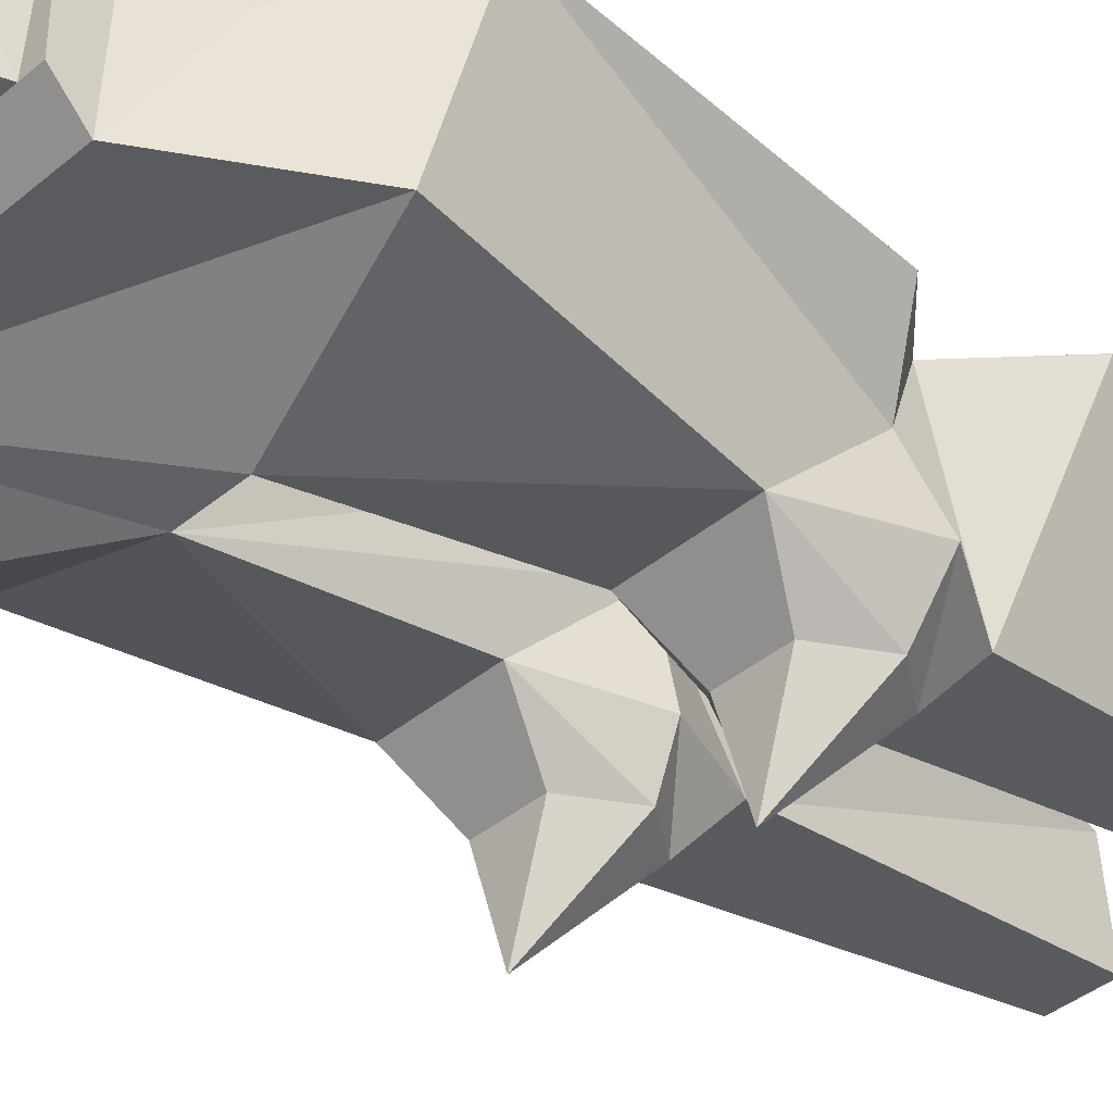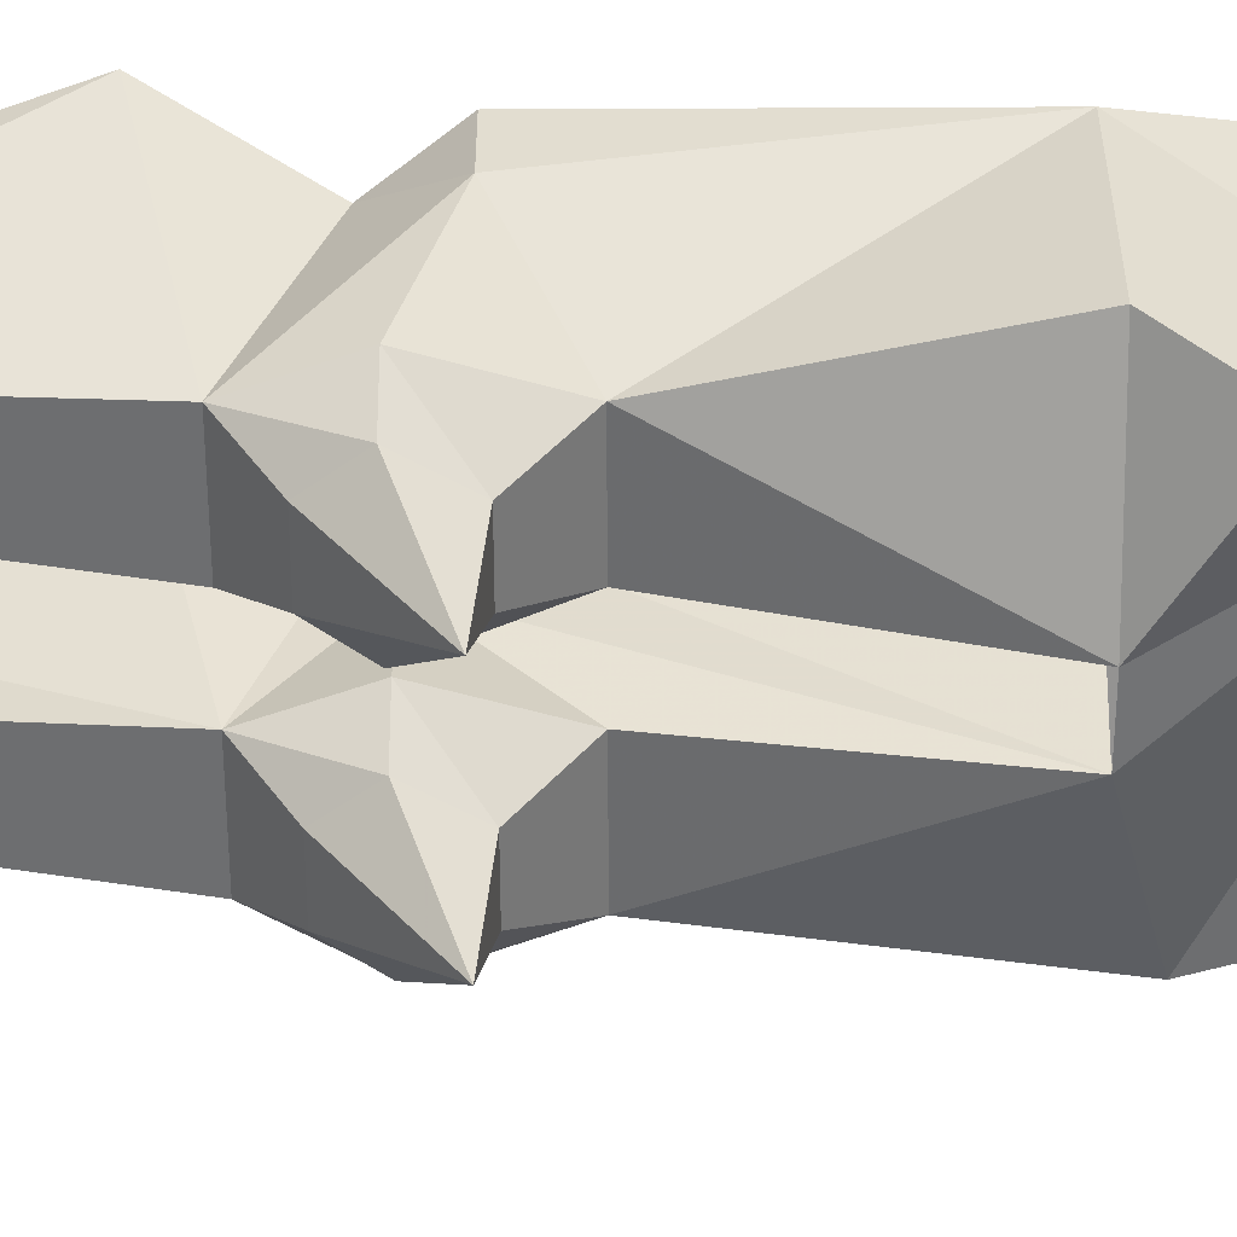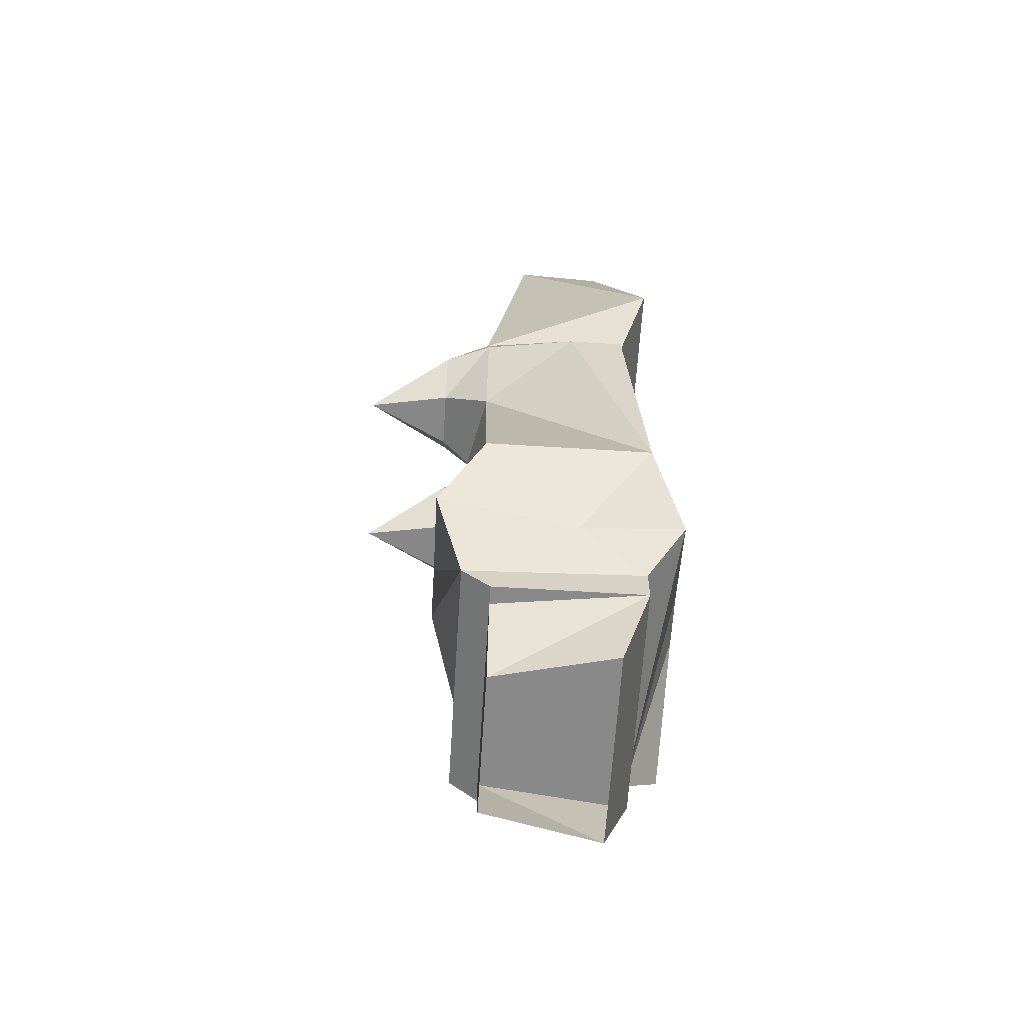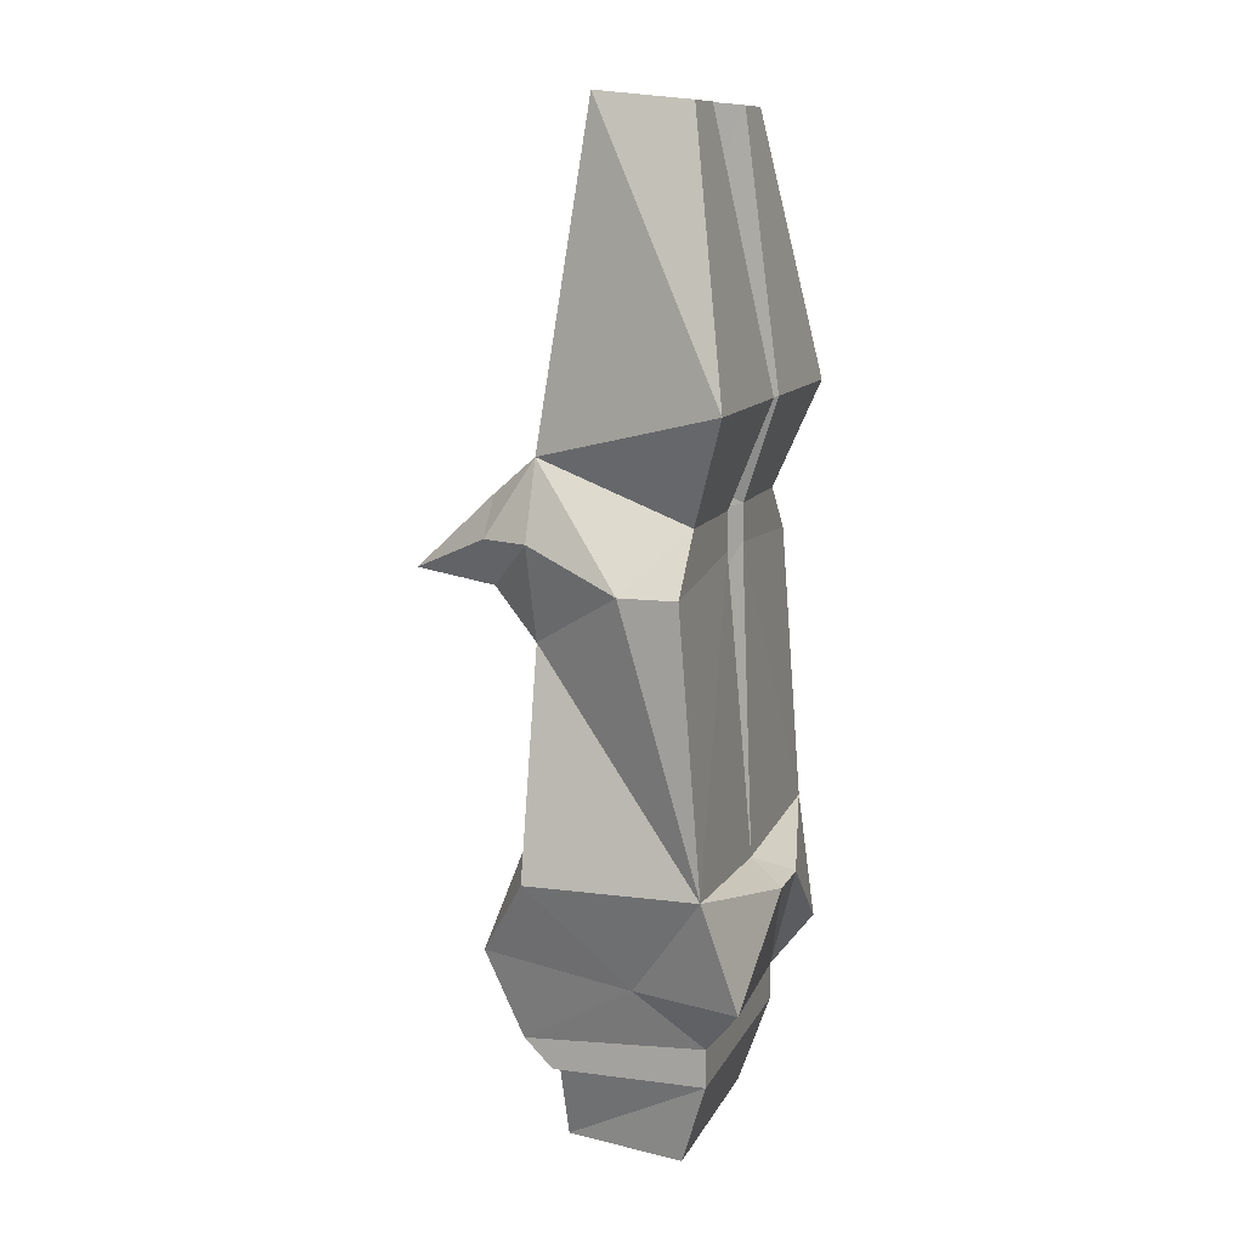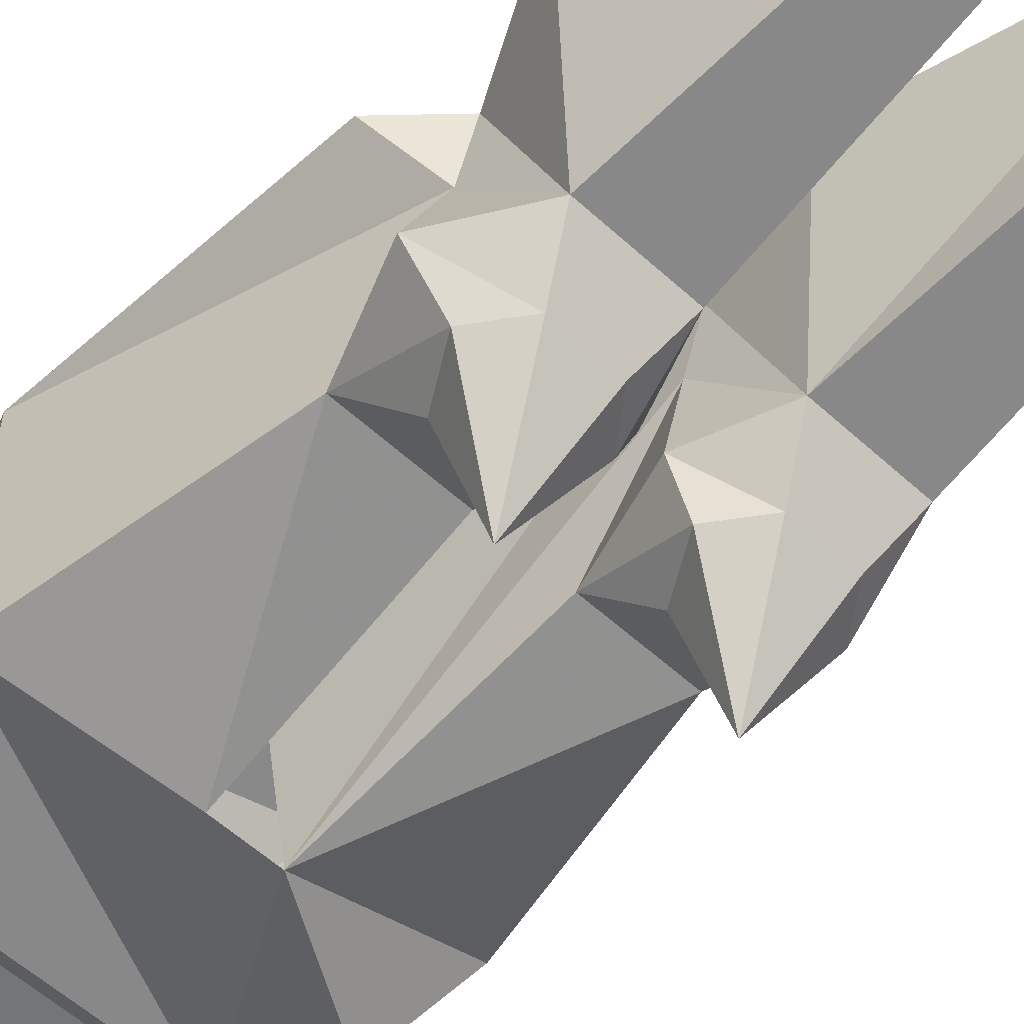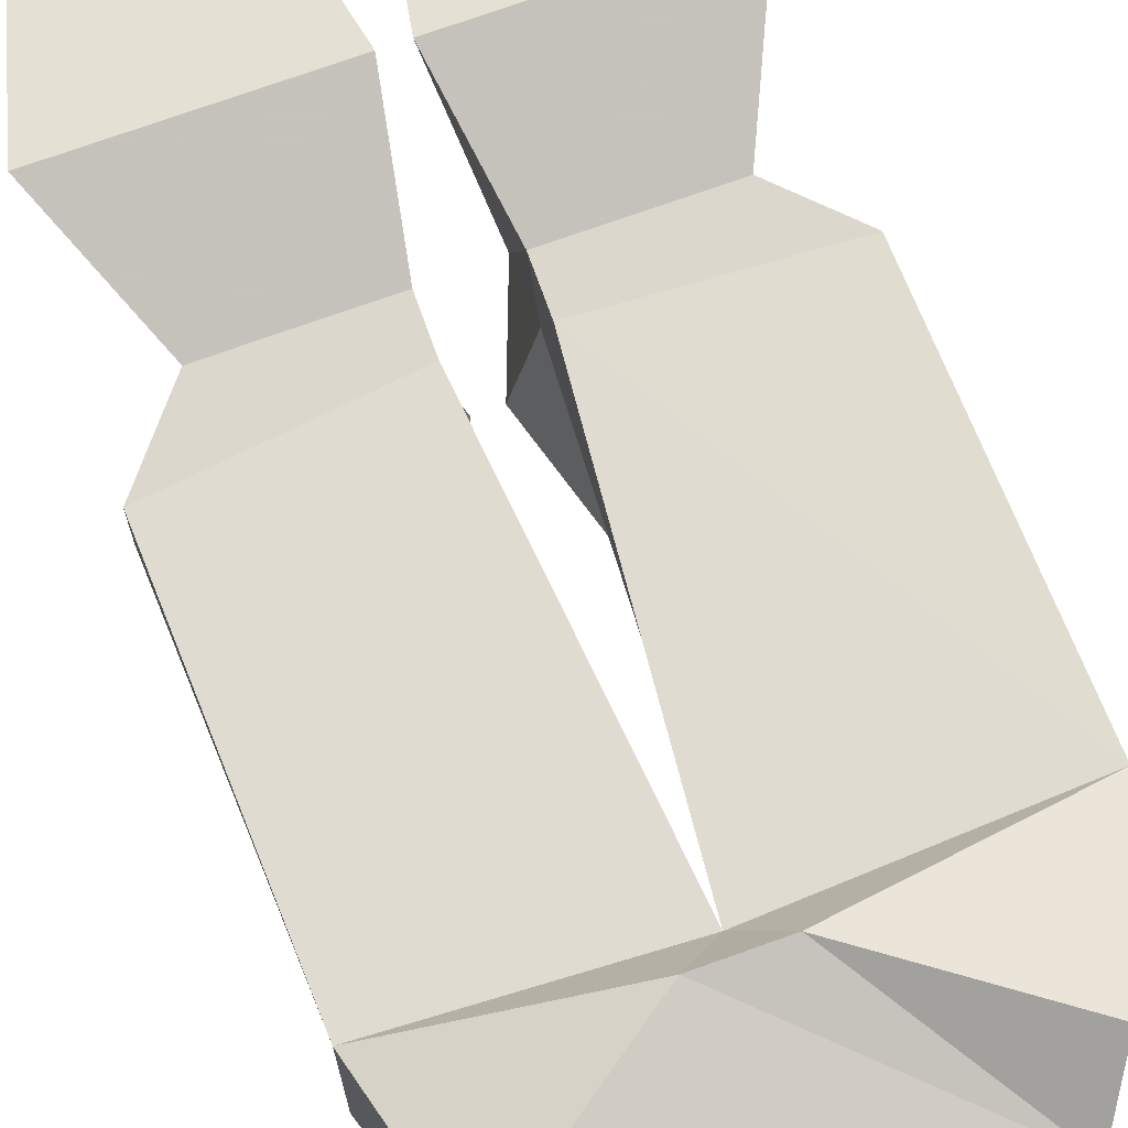
<metadata>
{"format":"obj","ext":"obj","renderer":"f3d","projection":"perspective","resolution":1024,"background":"white","views":[{"elev":-39.0,"azim":46.4,"up":"+Z"},{"elev":-55.4,"azim":-89.9,"up":"+Z"},{"elev":-63.2,"azim":-93.6,"up":"+Y"},{"elev":11.3,"azim":-72.2,"up":"+Y"},{"elev":-56.5,"azim":136.2,"up":"+Z"},{"elev":73.0,"azim":-19.7,"up":"+Z"}]}
</metadata>
<code>
o item/dharoks_platelegs/male
v 11 -123 5
v 8 -123 -8
v 11 -114 -8
v 13 -114 8
v -11 -123 5
v -13 -114 8
v -8 -123 -8
v -11 -114 -8
v 13 -114 -8
v 13 -110 8
v -13 -114 -8
v -13 -111 -11
v 13 -111 -11
v 15 -104 1
v 16 -105 12
v 3 -96 13
v -3 -96 13
v -16 -105 12
v -13 -110 8
v -15 -104 1
v -16 -101 -14
v -3 -93 -14
v 3 -93 -14
v 19 -97 -9
v 21 -93 9
v 0 -94 9
v -19 -93 9
v 15 -60 1
v 14 -52 -9
v 15 -58 7
v 20 -63 7
v 15 -70 -9
v 19 -60 -9
v 12 -56 -14
v 4 -52 -9
v 12 -18 -4
v 20 -47 11
v 1 -47 11
v 3 -58 7
v 3 -62 7
v 3 -60 1
v 4 -70 -9
v 1 -60 -9
v 6 -65 -14
v 12 -65 -14
v 15 -60 -14
v 8 -64 -23
v 6 -56 -14
v 3 -60 -14
v -3 -60 1
v -4 -52 -9
v -3 -58 7
v -3 -62 7
v -4 -70 -9
v -1 -60 -9
v -6 -56 -14
v -14 -52 -9
v -12 -18 -4
v -6 -18 -4
v -6 -19 6
v -1 -47 11
v -15 -58 7
v -20 -64 7
v -20 -64 1
v -17 -60 -9
v -14 -70 -9
v -19 -93 -9
v -12 -65 -14
v -6 -65 -14
v -3 -60 -14
v -10 -64 -23
v -12 -56 -14
v -15 -60 -14
v -20 -47 11
v -12 -19 6
v 6 -18 -4
v 6 -19 6
v 12 -19 6
f 1 2 3
f 1 3 4
f 1 4 5
f 5 4 6
f 5 6 7
f 7 6 8
f 7 8 2
f 2 8 3
f 9 10 4
f 9 4 6
f 9 6 11
f 9 11 12
f 9 12 13
f 9 13 10
f 10 13 14
f 10 14 15
f 10 15 16
f 10 16 17
f 10 17 18
f 10 18 19
f 10 19 4
f 4 19 6
f 6 19 11
f 11 19 12
f 12 19 20
f 12 20 21
f 12 21 22
f 12 22 23
f 12 23 24
f 12 24 13
f 13 24 14
f 14 24 25
f 14 25 15
f 15 25 16
f 16 25 26
f 16 26 17
f 17 26 27
f 17 27 18
f 18 27 20
f 18 20 19
f 28 29 30
f 28 30 31
f 28 31 25
f 28 25 32
f 28 32 33
f 28 33 29
f 29 33 34
f 29 34 35
f 29 35 36
f 29 36 37
f 29 37 30
f 30 37 38
f 30 38 39
f 30 39 40
f 30 40 31
f 31 40 25
f 25 40 26
f 26 40 23
f 23 40 41
f 23 41 42
f 23 42 32
f 23 32 24
f 24 32 25
f 41 40 39
f 41 39 35
f 41 35 43
f 41 43 42
f 42 43 44
f 42 44 32
f 32 44 45
f 32 45 46
f 32 46 33
f 33 46 34
f 34 46 47
f 34 47 48
f 34 48 35
f 35 48 49
f 35 49 43
f 43 49 44
f 44 49 47
f 44 47 45
f 45 47 46
f 50 51 52
f 50 52 53
f 50 53 22
f 50 22 54
f 50 54 55
f 50 55 51
f 51 55 56
f 51 56 57
f 51 57 58
f 51 58 59
f 51 59 60
f 51 60 61
f 51 61 52
f 52 61 62
f 52 62 63
f 52 63 53
f 53 63 27
f 53 27 26
f 53 26 22
f 64 63 62
f 64 62 57
f 64 57 65
f 64 65 66
f 64 66 27
f 64 27 63
f 67 22 21
f 67 21 20
f 67 20 27
f 67 27 66
f 67 66 22
f 22 66 54
f 54 66 68
f 54 68 69
f 54 69 70
f 54 70 55
f 55 70 56
f 56 70 71
f 56 71 72
f 56 72 57
f 57 72 73
f 57 73 65
f 65 73 68
f 65 68 66
f 74 75 58
f 74 58 57
f 74 57 62
f 74 62 61
f 74 61 60
f 74 60 75
f 36 35 76
f 76 35 77
f 77 35 38
f 77 38 37
f 77 37 78
f 78 37 36
f 39 38 35
f 71 68 73
f 71 73 72
f 71 70 69
f 71 69 68
f 47 49 48

</code>
